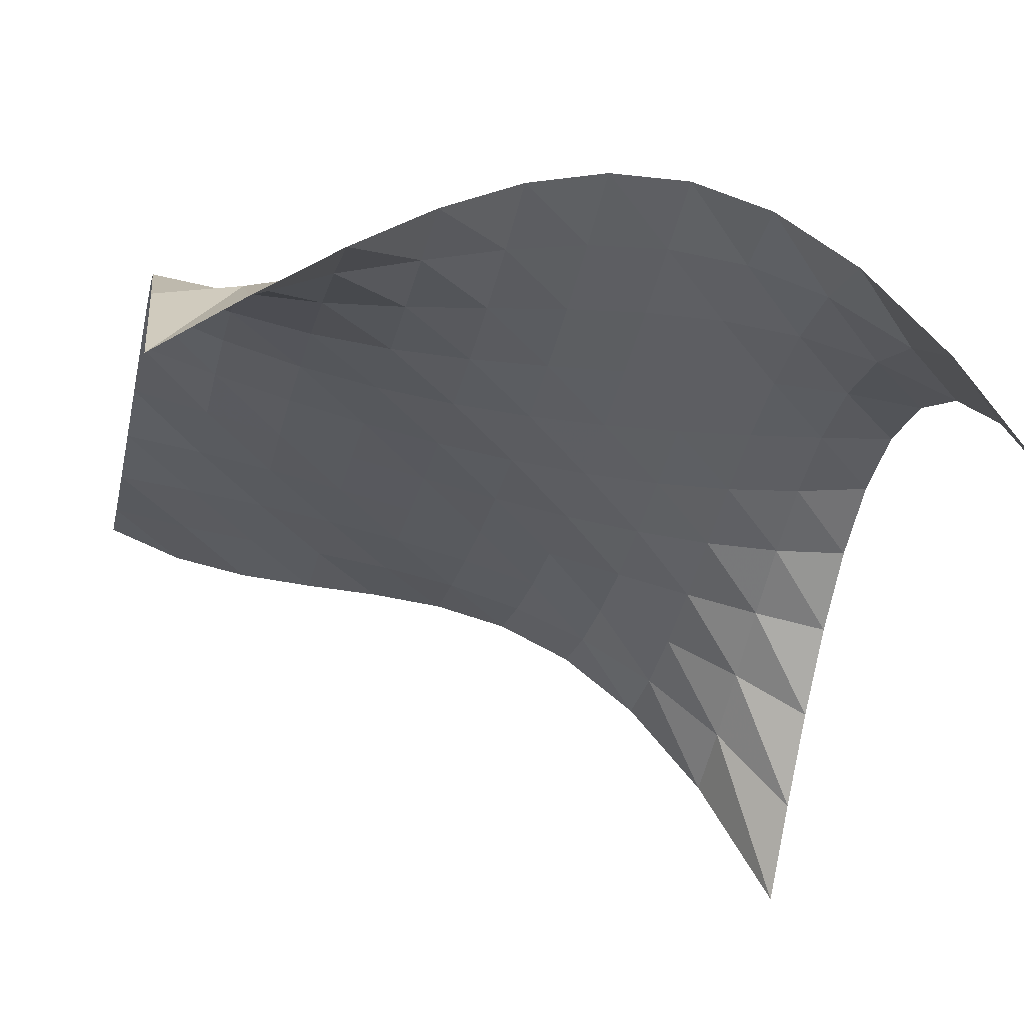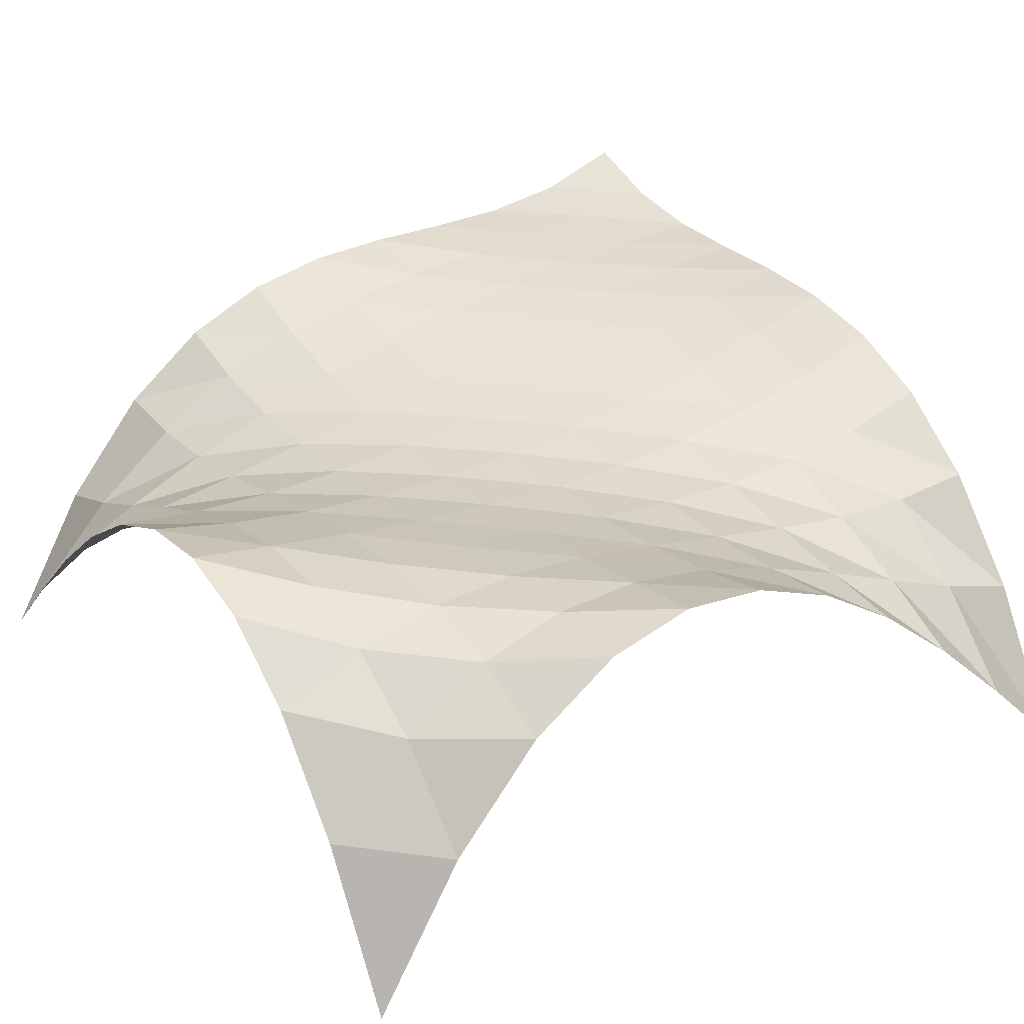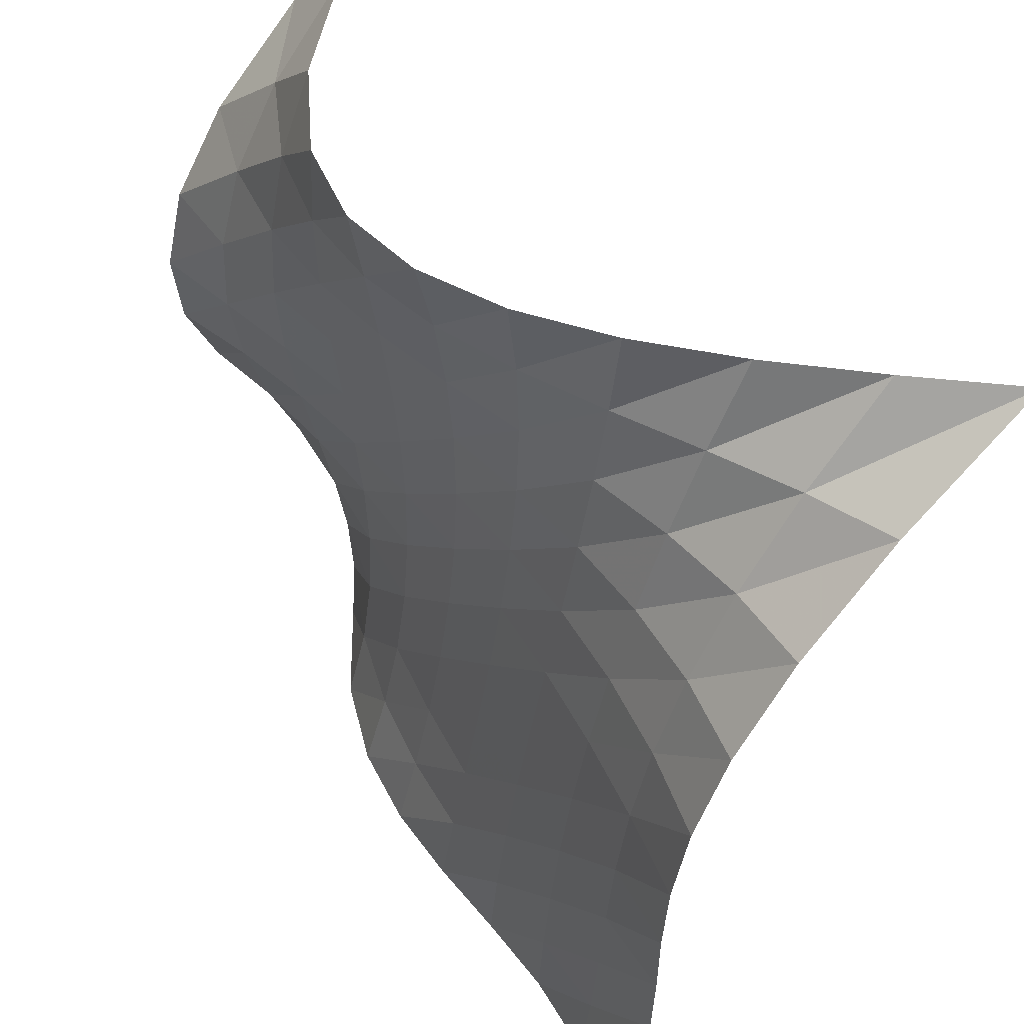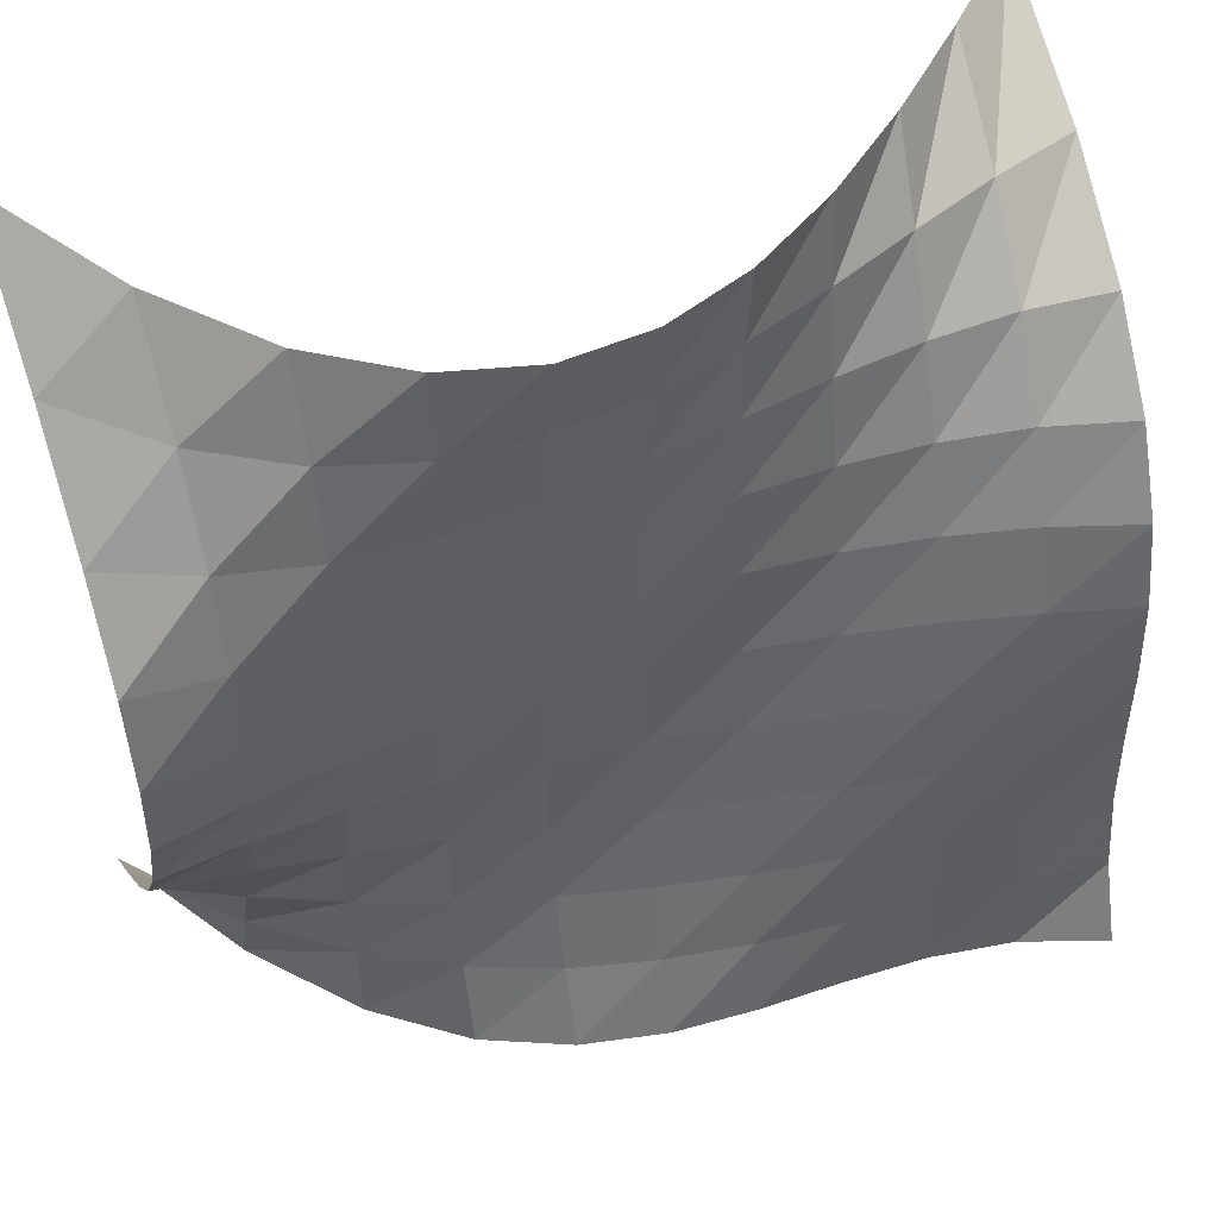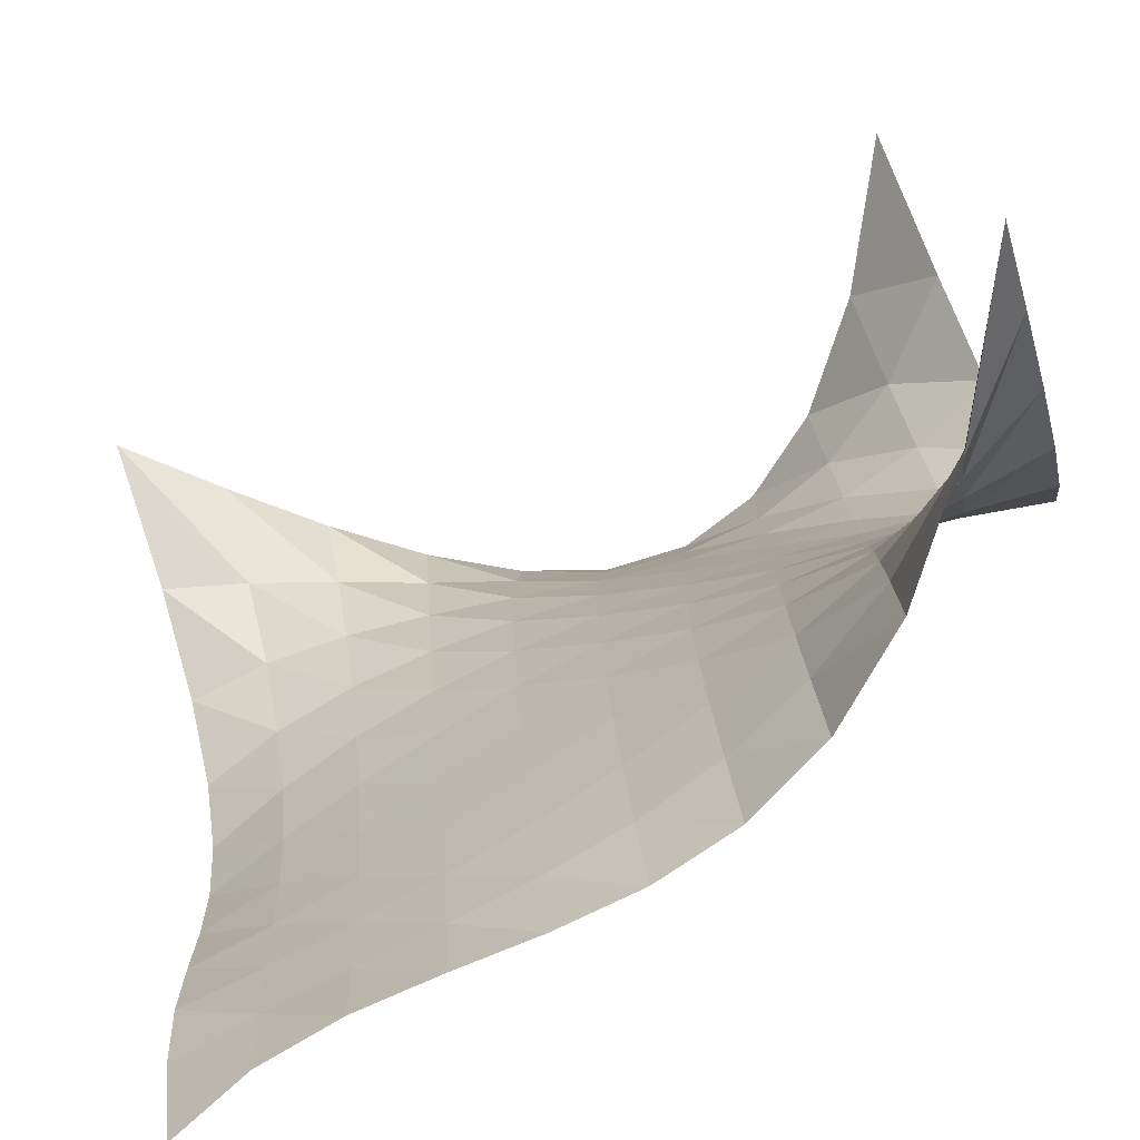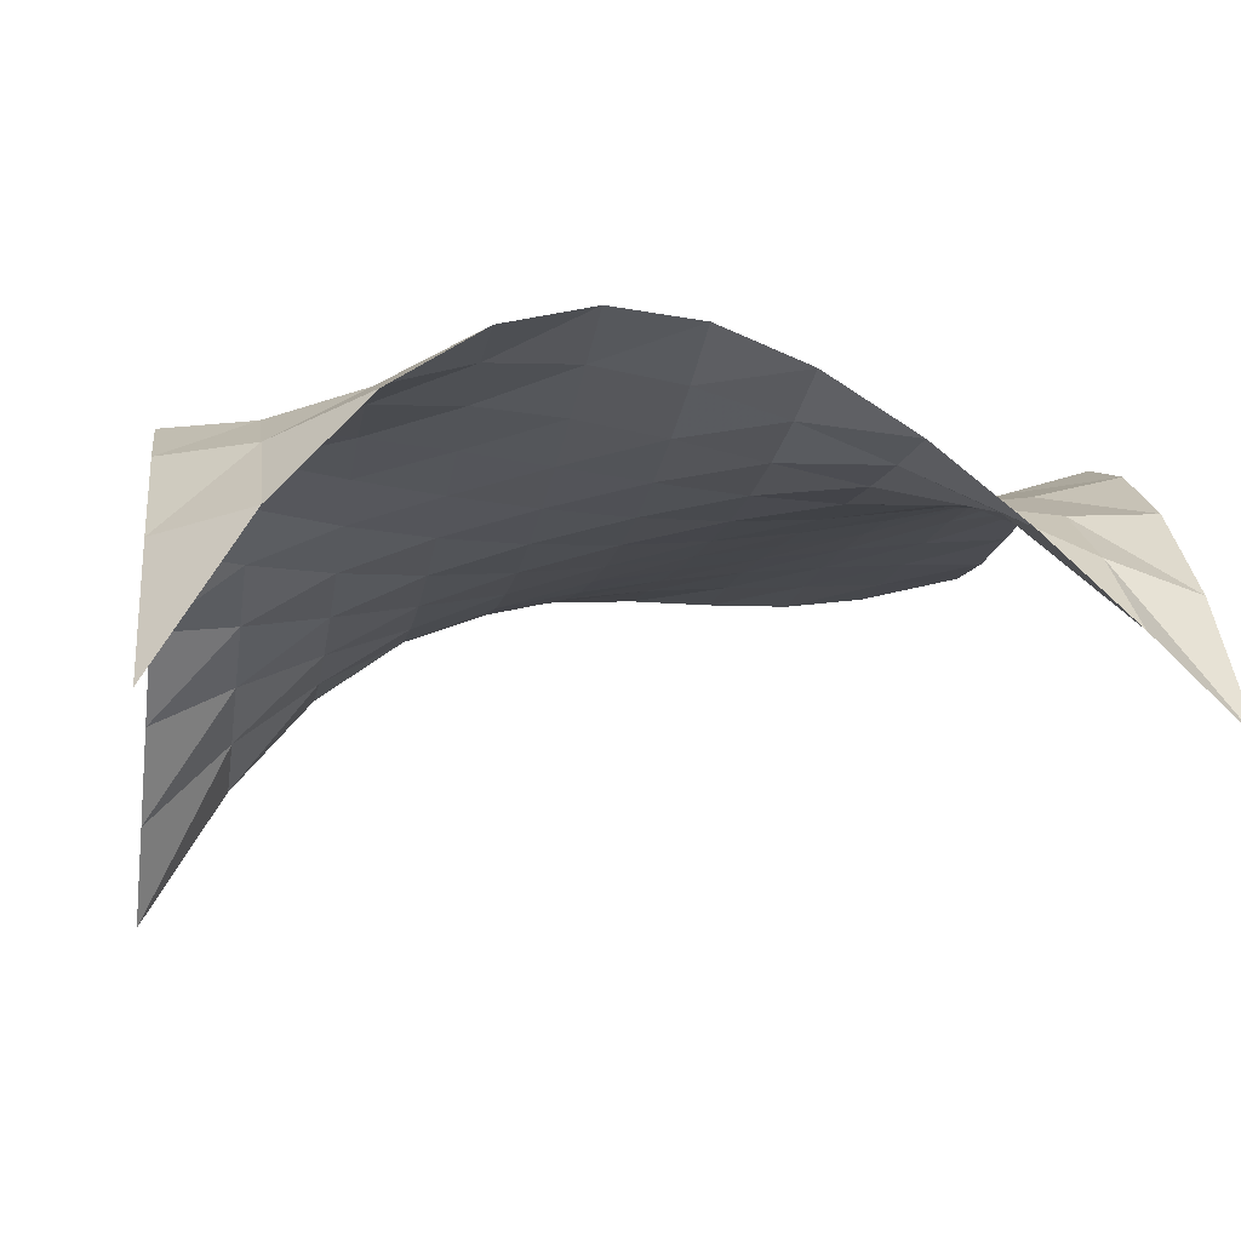
<metadata>
{"format":"obj","ext":"obj","renderer":"f3d","projection":"perspective","resolution":1024,"background":"white","views":[{"elev":-37.1,"azim":-13.0,"up":"+Y"},{"elev":28.2,"azim":56.5,"up":"+Y"},{"elev":52.5,"azim":-128.7,"up":"+Z"},{"elev":49.6,"azim":159.2,"up":"+Z"},{"elev":-76.9,"azim":22.3,"up":"+Z"},{"elev":-18.3,"azim":80.5,"up":"+Y"}]}
</metadata>
<code>
v 0 1.5 0
v 0.3 1.391 0
v 0.6 1.344 0
v 0.9 1.333 0
v 1.2 1.332 0
v 1.5 1.312 0
v 1.8 1.248 0
v 2.1 1.111 0
v 2.4 0.876 0
v 2.7 0.5145 0
v 3 -1e-06 0
v 0 1.391 0.3
v 0.3 1.35 0.3
v 0.6 1.324 0.3
v 0.9 1.302 0.3
v 1.2 1.273 0.3
v 1.5 1.225 0.3
v 1.8 1.146 0.3
v 2.1 1.025 0.3
v 2.4 0.8509 0.3
v 2.7 0.6121 0.3
v 3 0.297 0.3
v 0 1.344 0.6
v 0.3 1.324 0.6
v 0.6 1.296 0.6
v 0.9 1.259 0.6
v 1.2 1.211 0.6
v 1.5 1.149 0.6
v 1.8 1.072 0.6
v 2.1 0.9783 0.6
v 2.4 0.8655 0.6
v 2.7 0.7321 0.6
v 3 0.576 0.6
v 0 1.333 0.9
v 0.3 1.302 0.9
v 0.6 1.259 0.9
v 0.9 1.207 0.9
v 1.2 1.149 0.9
v 1.5 1.087 0.9
v 1.8 1.024 0.9
v 2.1 0.9632 0.9
v 2.4 0.9069 0.9
v 2.7 0.8579 0.9
v 3 0.819 0.9
v 0 1.332 1.2
v 0.3 1.273 1.2
v 0.6 1.211 1.2
v 0.9 1.149 1.2
v 1.2 1.091 1.2
v 1.5 1.04 1.2
v 1.8 0.9988 1.2
v 2.1 0.9719 1.2
v 2.4 0.9622 1.2
v 2.7 0.9731 1.2
v 3 1.008 1.2
v 0 1.312 1.5
v 0.3 1.225 1.5
v 0.6 1.149 1.5
v 0.9 1.087 1.5
v 1.2 1.04 1.5
v 1.5 1.008 1.5
v 1.8 0.993 1.5
v 2.1 0.9962 1.5
v 2.4 1.018 1.5
v 2.7 1.061 1.5
v 3 1.125 1.5
v 0 1.248 1.8
v 0.3 1.146 1.8
v 0.6 1.072 1.8
v 0.9 1.024 1.8
v 1.2 0.9988 1.8
v 1.5 0.993 1.8
v 1.8 1.004 1.8
v 2.1 1.028 1.8
v 2.4 1.063 1.8
v 2.7 1.105 1.8
v 3 1.152 1.8
v 0 1.111 2.1
v 0.3 1.025 2.1
v 0.6 0.9783 2.1
v 0.9 0.9632 2.1
v 1.2 0.9719 2.1
v 1.5 0.9962 2.1
v 1.8 1.028 2.1
v 2.1 1.06 2.1
v 2.4 1.083 2.1
v 2.7 1.089 2.1
v 3 1.071 2.1
v 0 0.876 2.4
v 0.3 0.8509 2.4
v 0.6 0.8655 2.4
v 0.9 0.9069 2.4
v 1.2 0.9622 2.4
v 1.5 1.018 2.4
v 1.8 1.063 2.4
v 2.1 1.083 2.4
v 2.4 1.065 2.4
v 2.7 0.996 2.4
v 3 0.864 2.4
v 0 0.5145 2.7
v 0.3 0.6121 2.7
v 0.6 0.7321 2.7
v 0.9 0.8579 2.7
v 1.2 0.9731 2.7
v 1.5 1.061 2.7
v 1.8 1.105 2.7
v 2.1 1.089 2.7
v 2.4 0.996 2.7
v 2.7 0.8095 2.7
v 3 0.513 2.7
v 0 -1e-06 3
v 0.3 0.297 3
v 0.6 0.576 3
v 0.9 0.819 3
v 1.2 1.008 3
v 1.5 1.125 3
v 1.8 1.152 3
v 2.1 1.071 3
v 2.4 0.864 3
v 2.7 0.513 3
v 3 -1e-06 3
f 1 2 12
f 2 13 12
f 2 3 13
f 3 14 13
f 3 4 14
f 4 15 14
f 4 5 15
f 5 16 15
f 5 6 16
f 6 17 16
f 6 7 17
f 7 18 17
f 7 8 18
f 8 19 18
f 8 9 19
f 9 20 19
f 9 10 20
f 10 21 20
f 10 11 21
f 11 22 21
f 12 13 23
f 13 24 23
f 13 14 24
f 14 25 24
f 14 15 25
f 15 26 25
f 15 16 26
f 16 27 26
f 16 17 27
f 17 28 27
f 17 18 28
f 18 29 28
f 18 19 29
f 19 30 29
f 19 20 30
f 20 31 30
f 20 21 31
f 21 32 31
f 21 22 32
f 22 33 32
f 23 24 34
f 24 35 34
f 24 25 35
f 25 36 35
f 25 26 36
f 26 37 36
f 26 27 37
f 27 38 37
f 27 28 38
f 28 39 38
f 28 29 39
f 29 40 39
f 29 30 40
f 30 41 40
f 30 31 41
f 31 42 41
f 31 32 42
f 32 43 42
f 32 33 43
f 33 44 43
f 34 35 45
f 35 46 45
f 35 36 46
f 36 47 46
f 36 37 47
f 37 48 47
f 37 38 48
f 38 49 48
f 38 39 49
f 39 50 49
f 39 40 50
f 40 51 50
f 40 41 51
f 41 52 51
f 41 42 52
f 42 53 52
f 42 43 53
f 43 54 53
f 43 44 54
f 44 55 54
f 45 46 56
f 46 57 56
f 46 47 57
f 47 58 57
f 47 48 58
f 48 59 58
f 48 49 59
f 49 60 59
f 49 50 60
f 50 61 60
f 50 51 61
f 51 62 61
f 51 52 62
f 52 63 62
f 52 53 63
f 53 64 63
f 53 54 64
f 54 65 64
f 54 55 65
f 55 66 65
f 56 57 67
f 57 68 67
f 57 58 68
f 58 69 68
f 58 59 69
f 59 70 69
f 59 60 70
f 60 71 70
f 60 61 71
f 61 72 71
f 61 62 72
f 62 73 72
f 62 63 73
f 63 74 73
f 63 64 74
f 64 75 74
f 64 65 75
f 65 76 75
f 65 66 76
f 66 77 76
f 67 68 78
f 68 79 78
f 68 69 79
f 69 80 79
f 69 70 80
f 70 81 80
f 70 71 81
f 71 82 81
f 71 72 82
f 72 83 82
f 72 73 83
f 73 84 83
f 73 74 84
f 74 85 84
f 74 75 85
f 75 86 85
f 75 76 86
f 76 87 86
f 76 77 87
f 77 88 87
f 78 79 89
f 79 90 89
f 79 80 90
f 80 91 90
f 80 81 91
f 81 92 91
f 81 82 92
f 82 93 92
f 82 83 93
f 83 94 93
f 83 84 94
f 84 95 94
f 84 85 95
f 85 96 95
f 85 86 96
f 86 97 96
f 86 87 97
f 87 98 97
f 87 88 98
f 88 99 98
f 89 90 100
f 90 101 100
f 90 91 101
f 91 102 101
f 91 92 102
f 92 103 102
f 92 93 103
f 93 104 103
f 93 94 104
f 94 105 104
f 94 95 105
f 95 106 105
f 95 96 106
f 96 107 106
f 96 97 107
f 97 108 107
f 97 98 108
f 98 109 108
f 98 99 109
f 99 110 109
f 100 101 111
f 101 112 111
f 101 102 112
f 102 113 112
f 102 103 113
f 103 114 113
f 103 104 114
f 104 115 114
f 104 105 115
f 105 116 115
f 105 106 116
f 106 117 116
f 106 107 117
f 107 118 117
f 107 108 118
f 108 119 118
f 108 109 119
f 109 120 119
f 109 110 120
f 110 121 120

</code>
